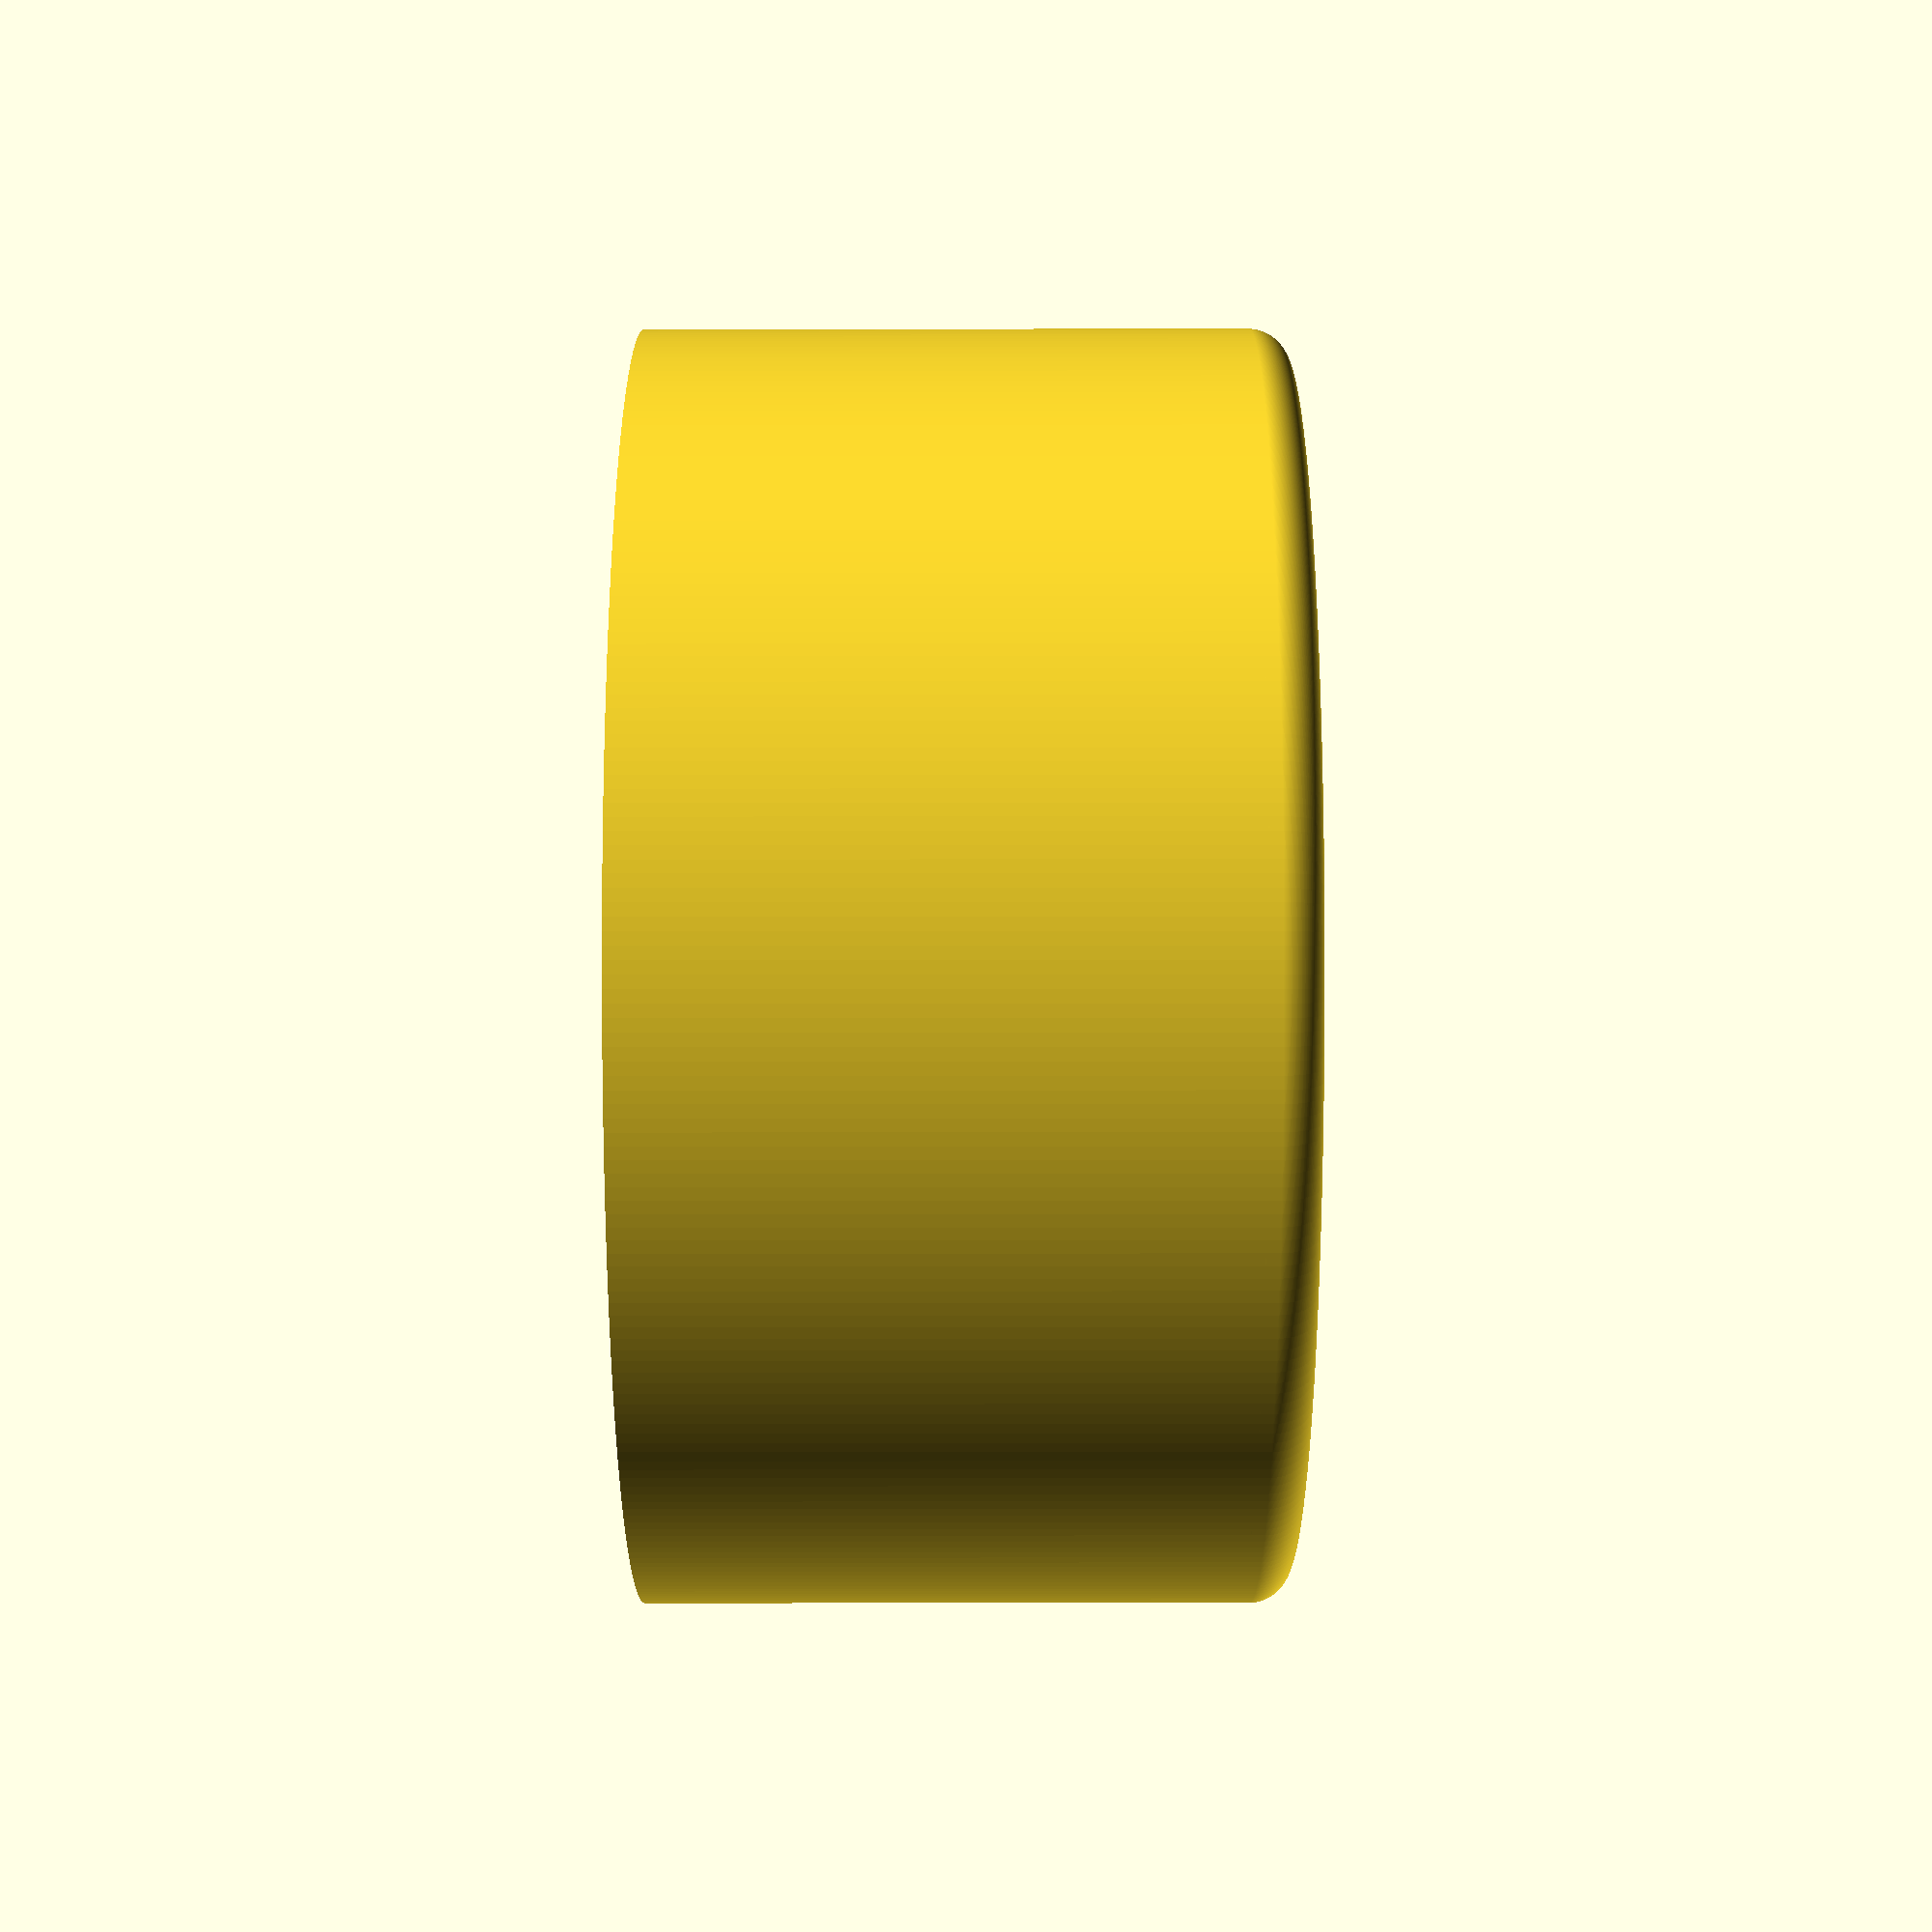
<openscad>
fal=5;
d_kulso=100;
$fn=d_kulso*3.14;
h = 50;
r_perem=1;

r_kerekites=3;

r_kulso=d_kulso/2;

difference(){
    union(){
        translate([0,0,-h/2+r_kerekites])
        //TODO: kerekítés nincs levágva, ezért nagy ívű lekerekítésnél kilóg alul a gömb.
            minkowski(){
                cylinder(r=r_kulso-r_kerekites, h=1);
                sphere(r=r_kerekites);
            }
        translate([0,0,r_kerekites/2])cylinder(r=r_kulso,h=h-r_kerekites, center=true);
    }
    //TODO: a kivont henger még nincs legömbölyítve. Ez kis lekerekítésnél nem gond.
    translate([0,0,fal/2])cylinder(r=r_kulso-fal, h=h-fal, center=true);
}

translate([0,0,h/2-r_perem-1])rotate_extrude() translate([r_kulso-fal, 0,0]) circle(r=r_perem);


</openscad>
<views>
elev=15.8 azim=164.4 roll=90.1 proj=p view=solid
</views>
